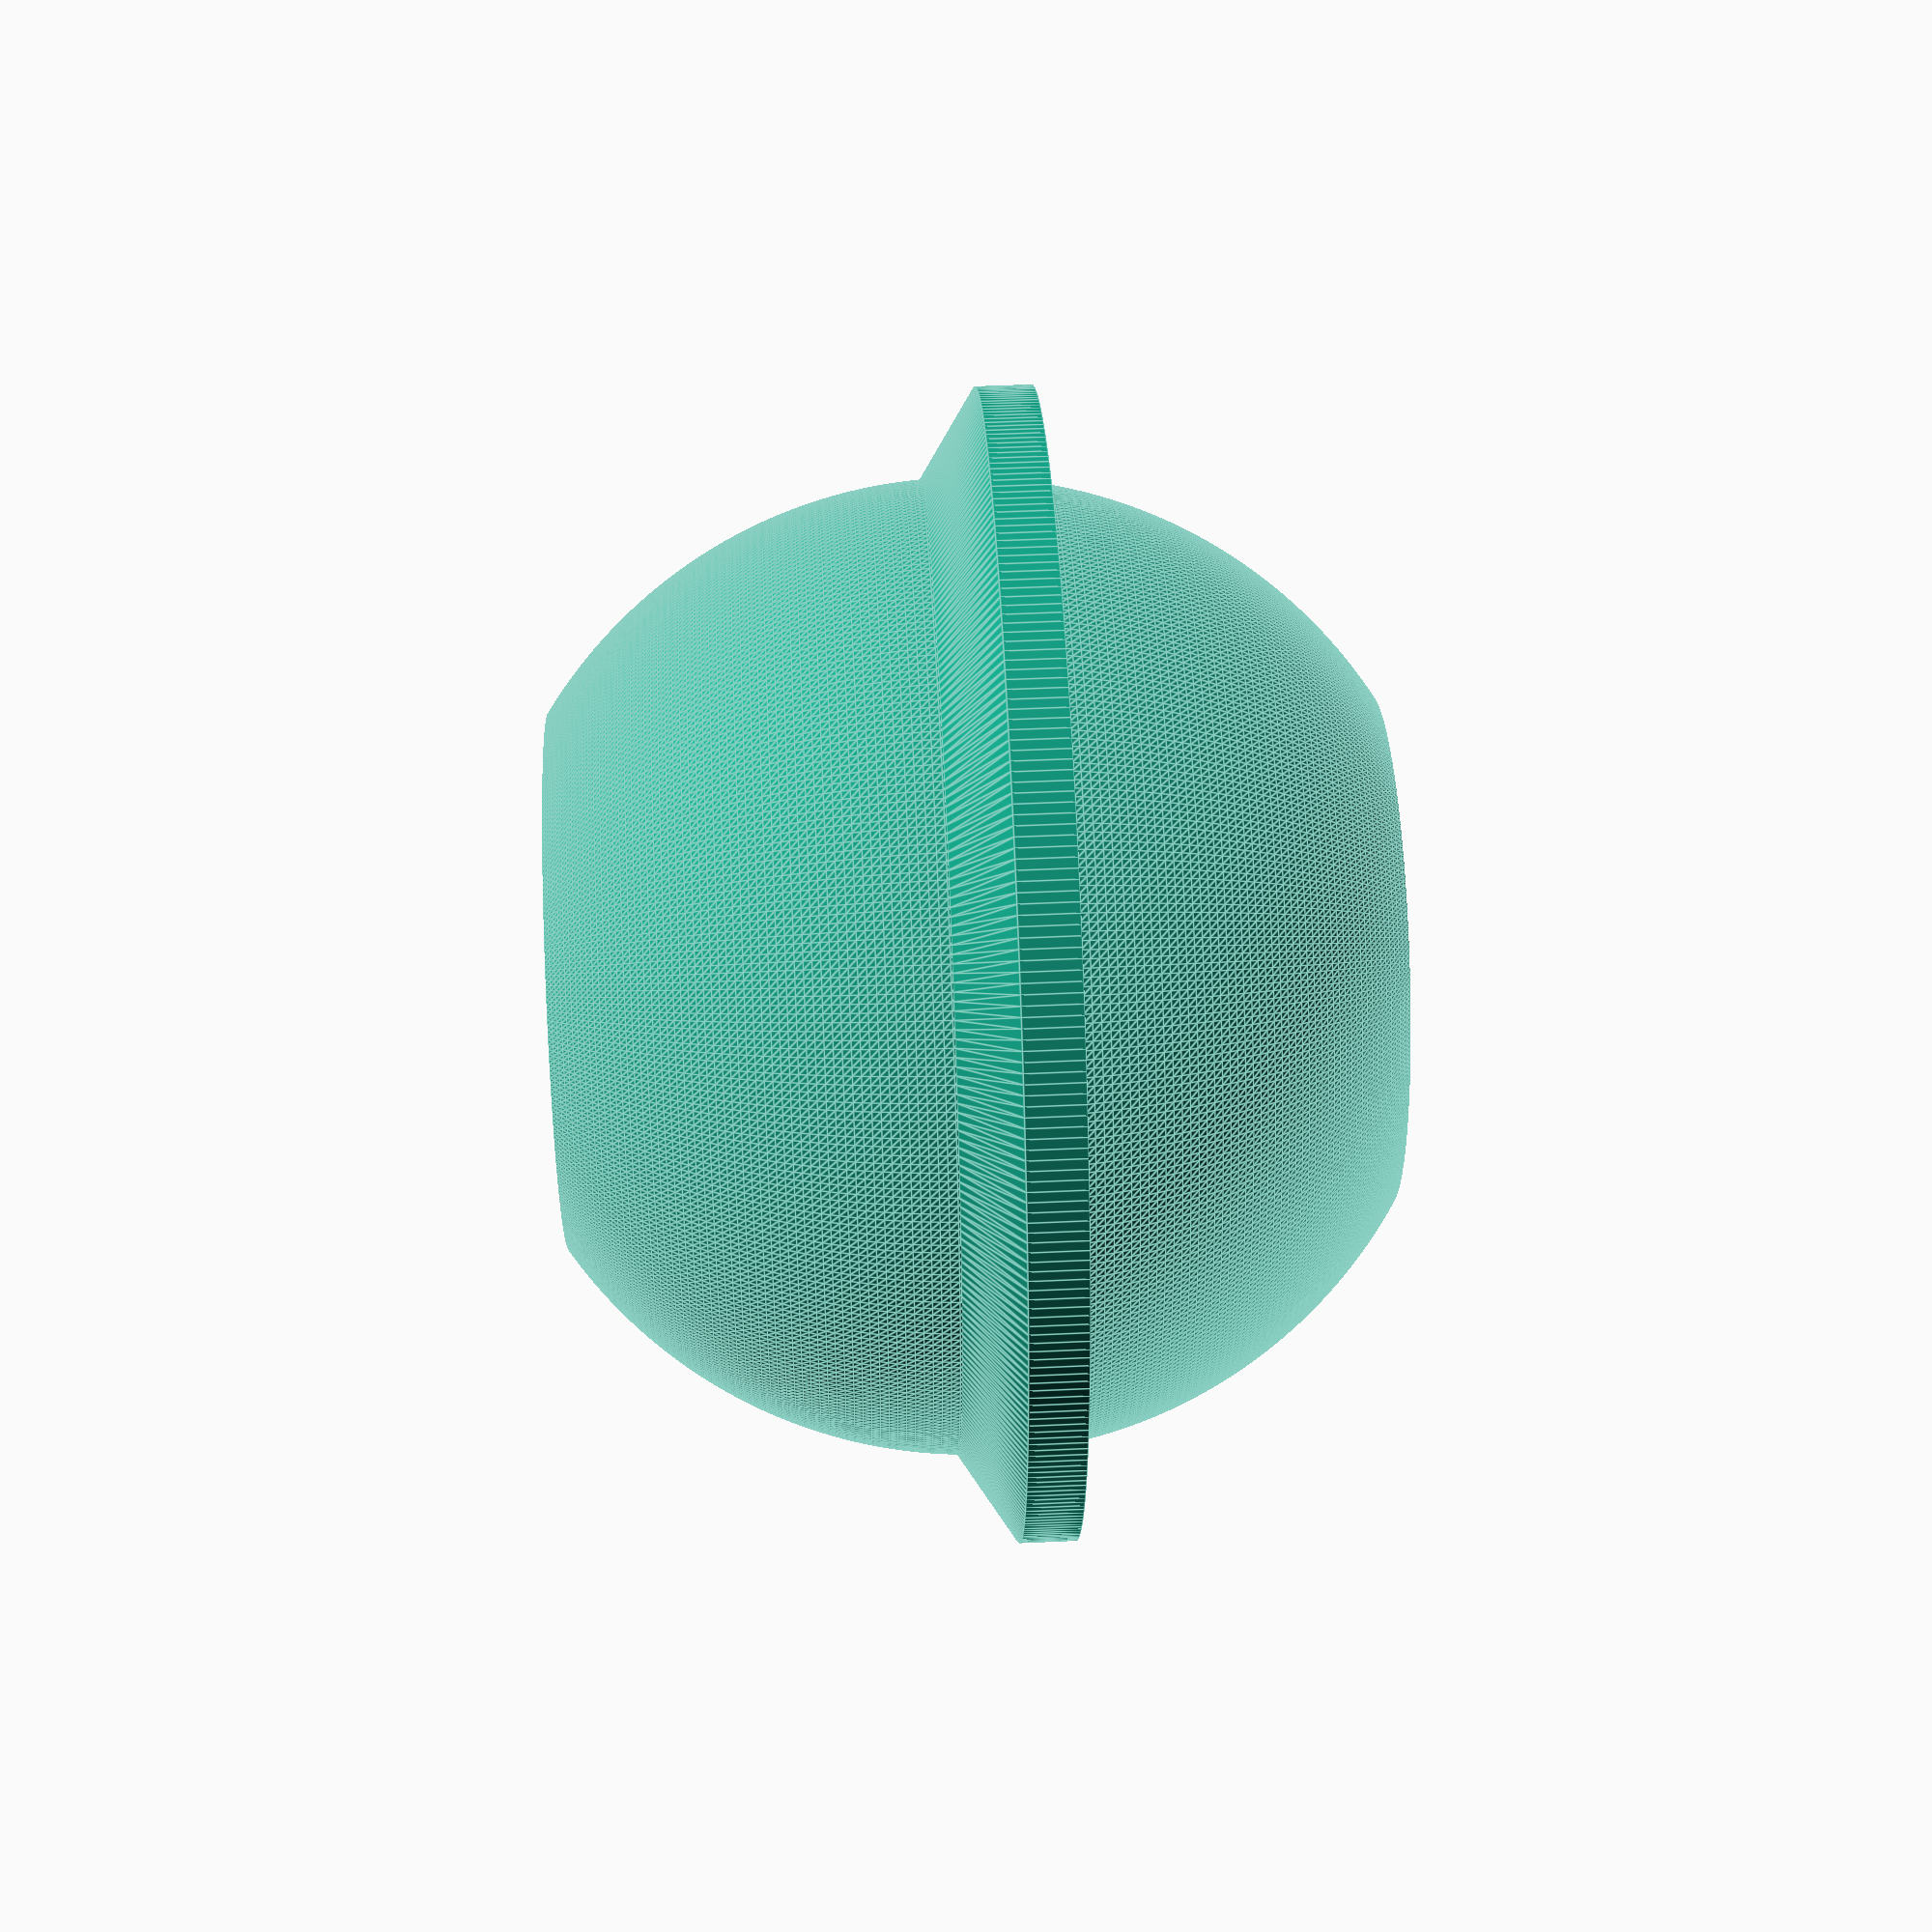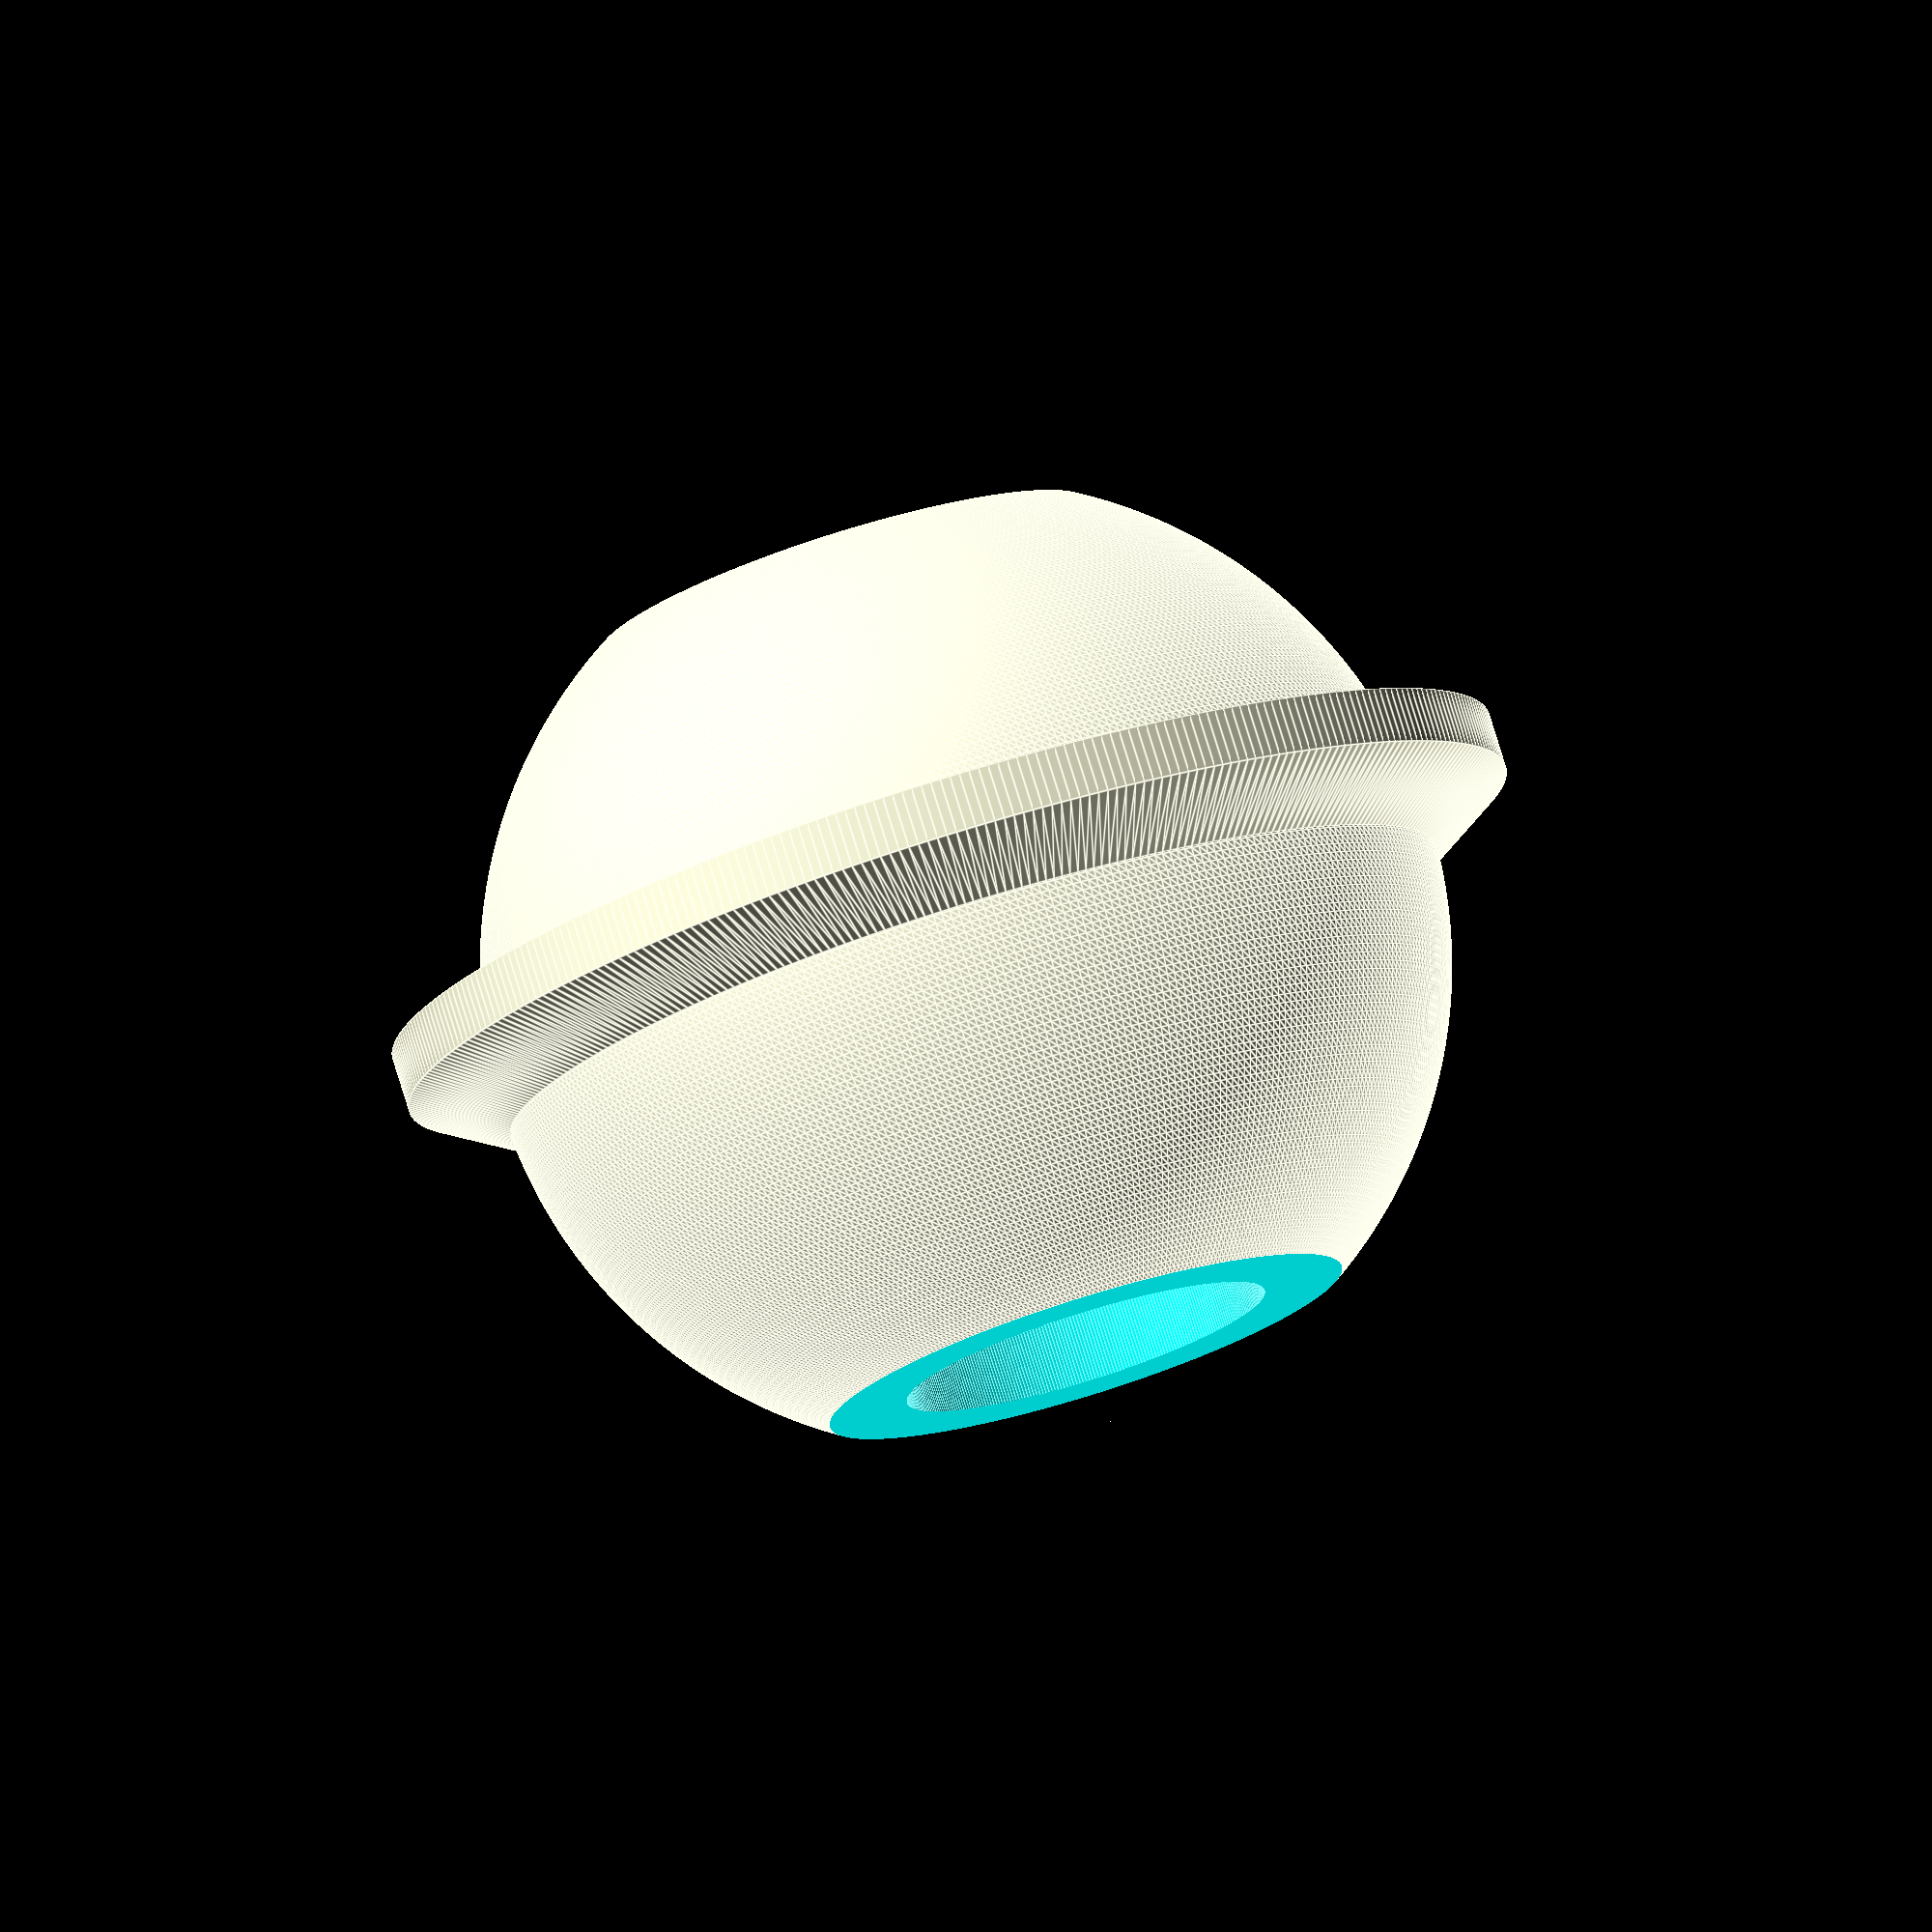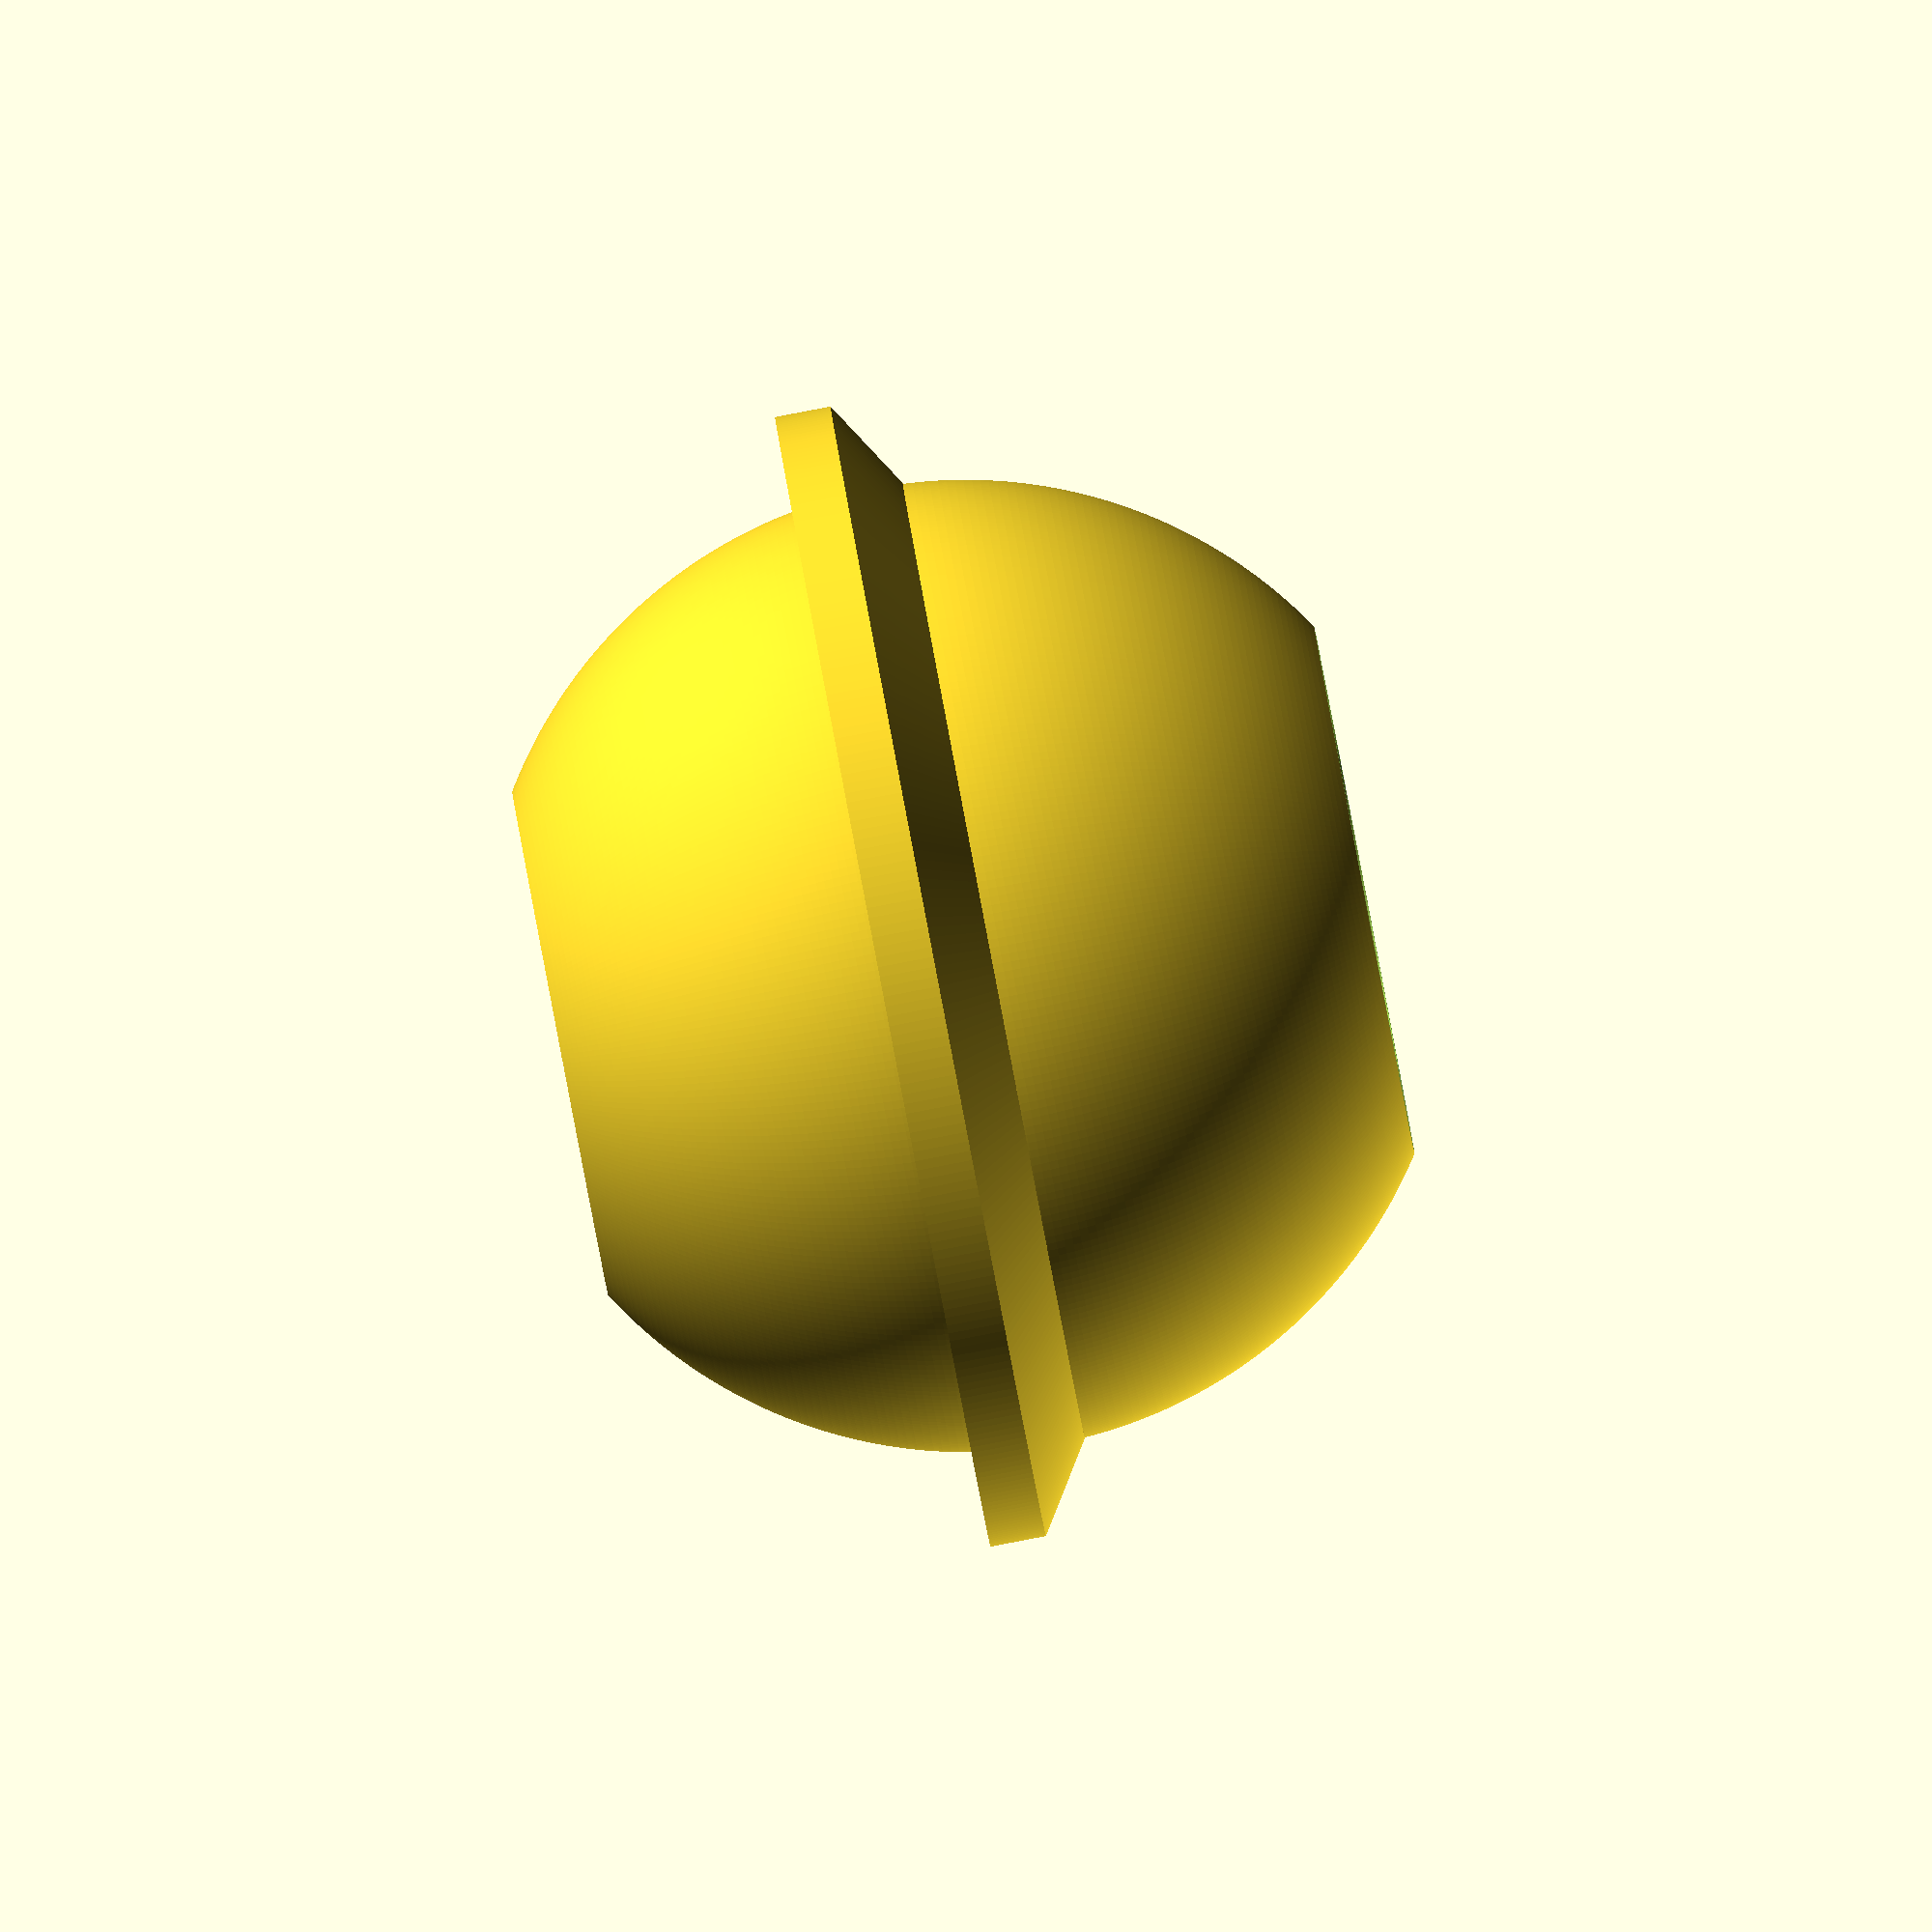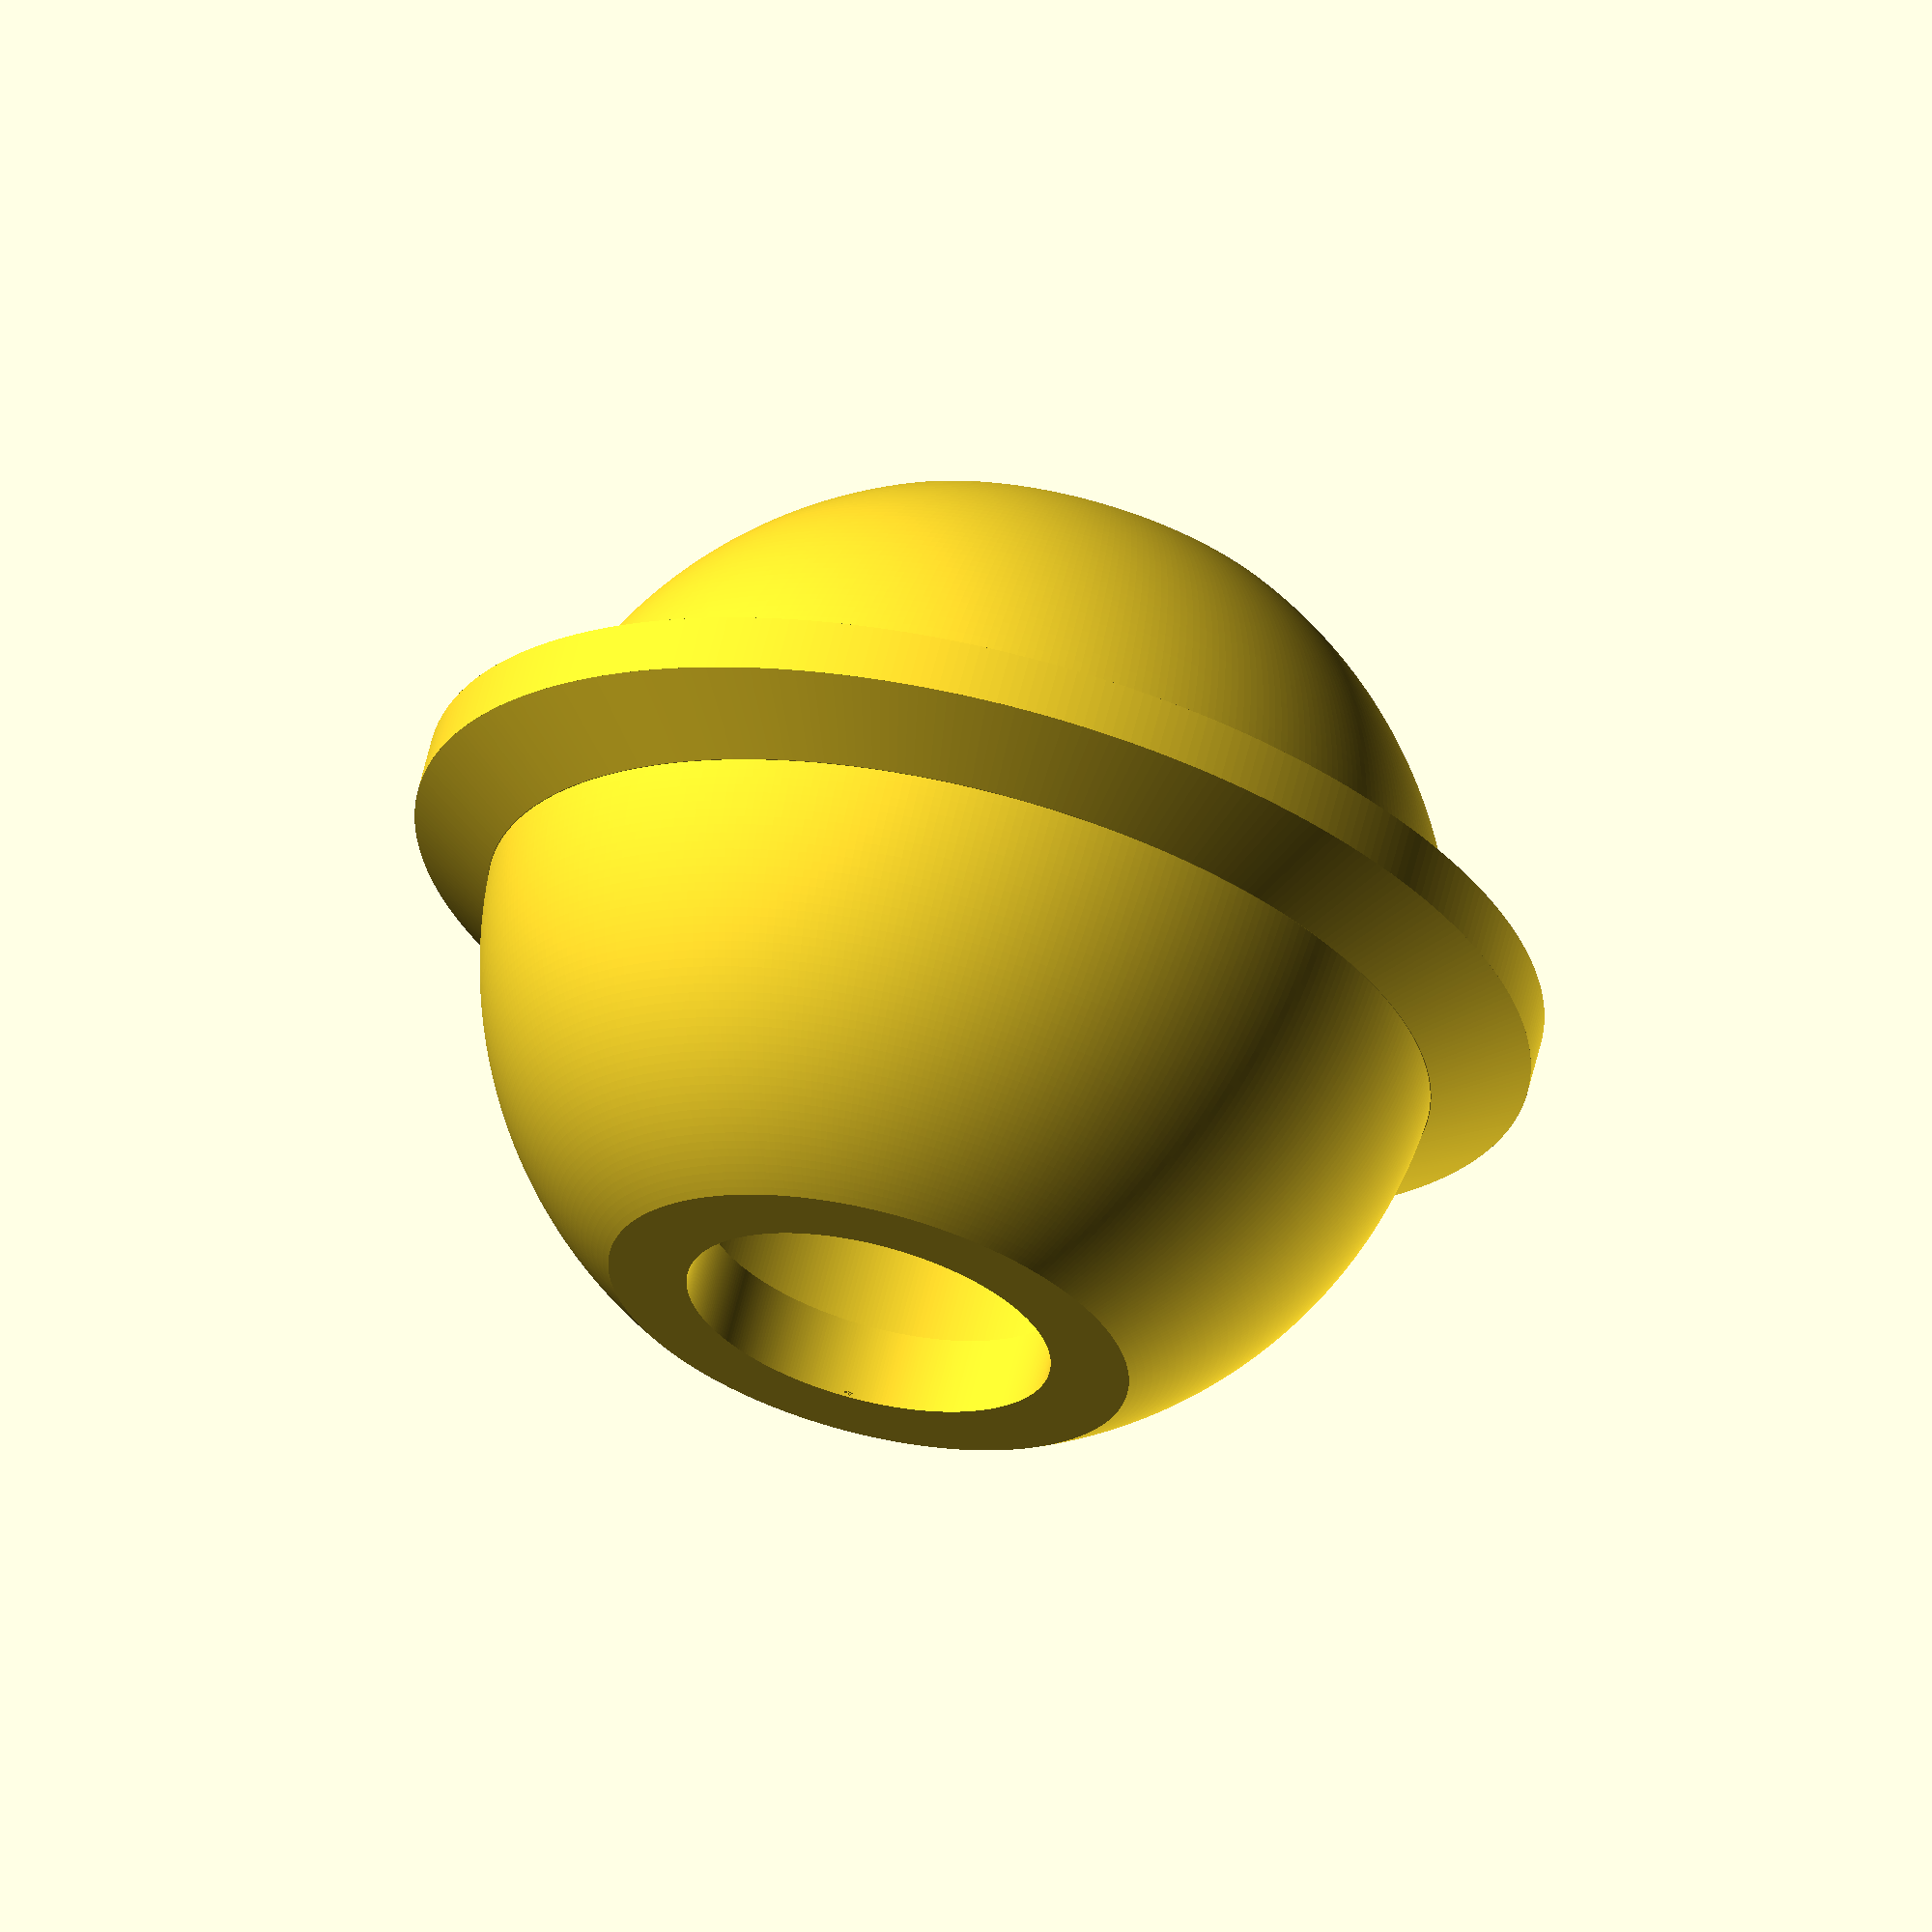
<openscad>
dia = 24.1;
$fn = 120*3;

difference(){
    union(){
        translate([0, 0, dia/2])
            sphere(d = dia);
        translate([0, 0, (dia-1.4)/2])
        {
            cylinder(h = 1.4, d1 = dia, d2 = 28.5);
            translate([0,0,1.4])
                cylinder(h=1.4,d=28.5);
        }
    }
    union(){
        cylinder(h = 2, d = dia); 
        cylinder(h = dia, d = 9.3);
        translate([0, 0, 4])
            cylinder(h = dia, d = 12.7);
    }
}
</openscad>
<views>
elev=130.4 azim=151.9 roll=272.9 proj=p view=edges
elev=100.8 azim=202.1 roll=17.2 proj=o view=edges
elev=268.9 azim=181.4 roll=79.2 proj=o view=solid
elev=295.1 azim=199.6 roll=193.9 proj=o view=solid
</views>
